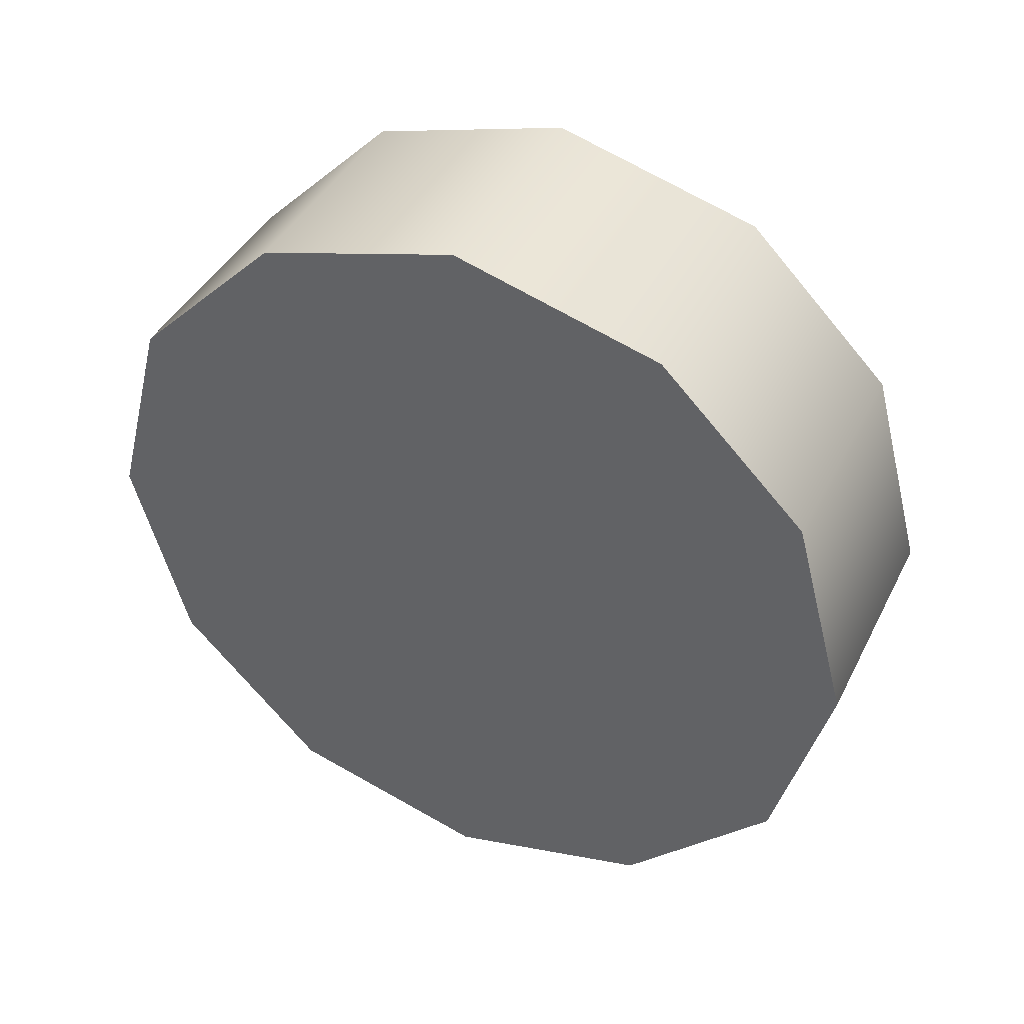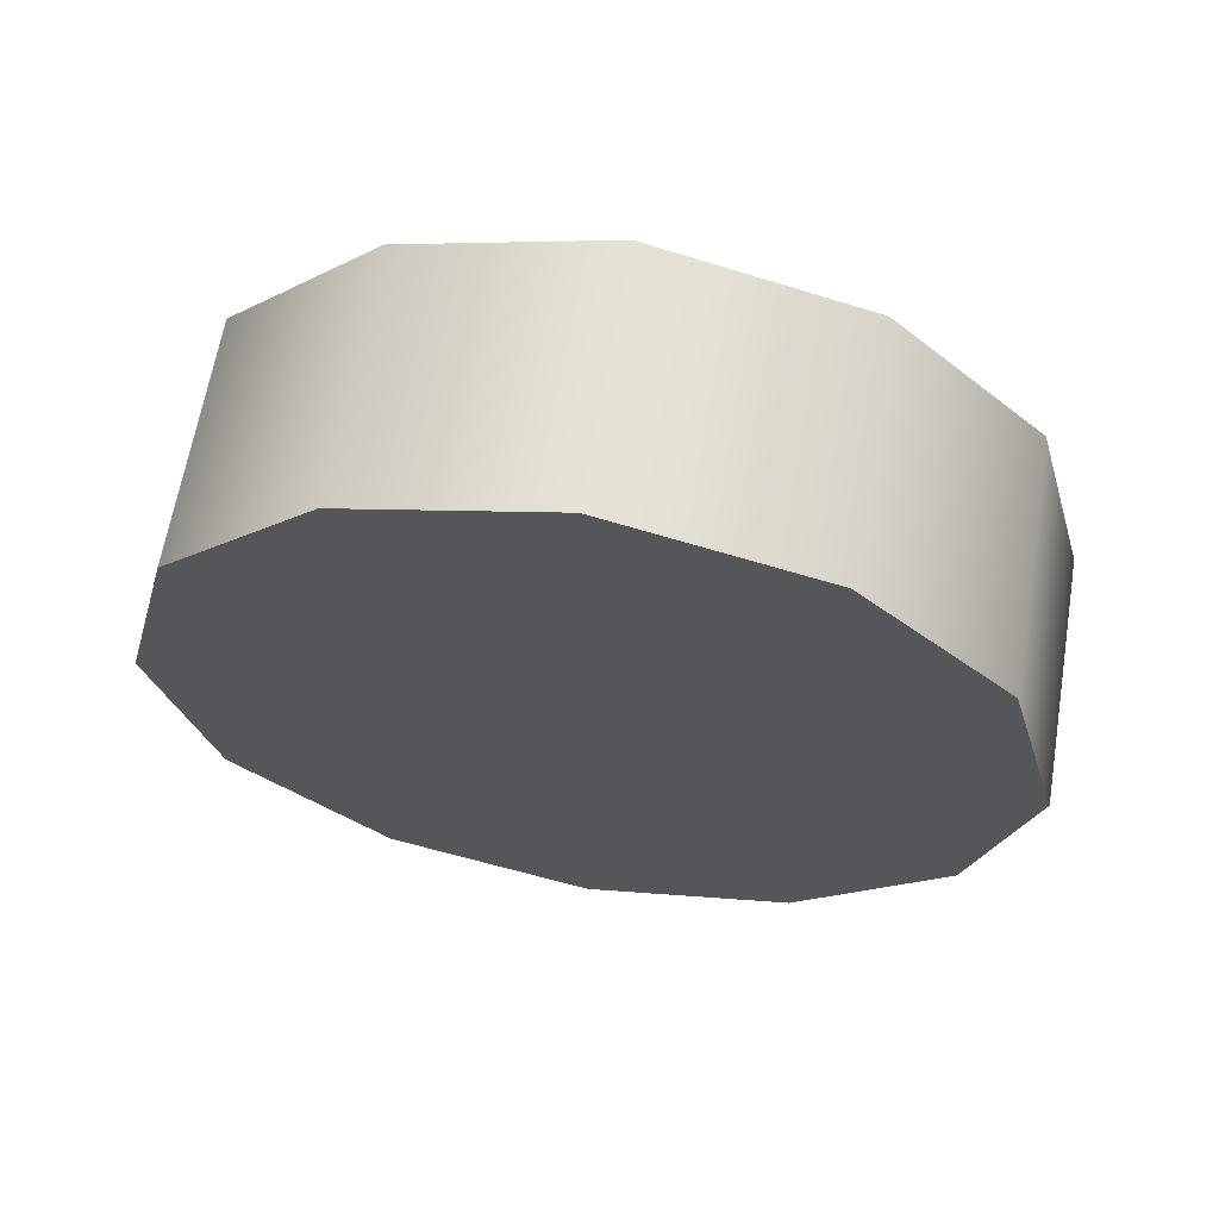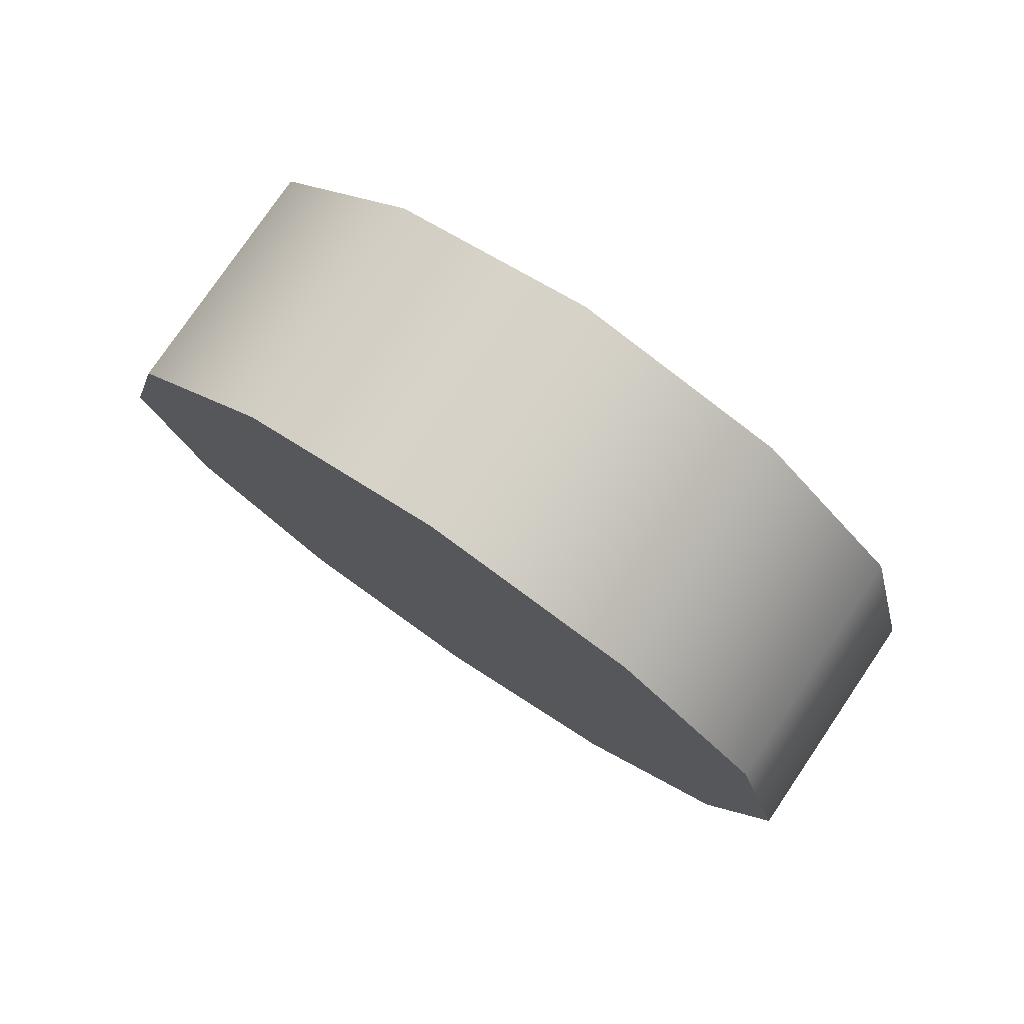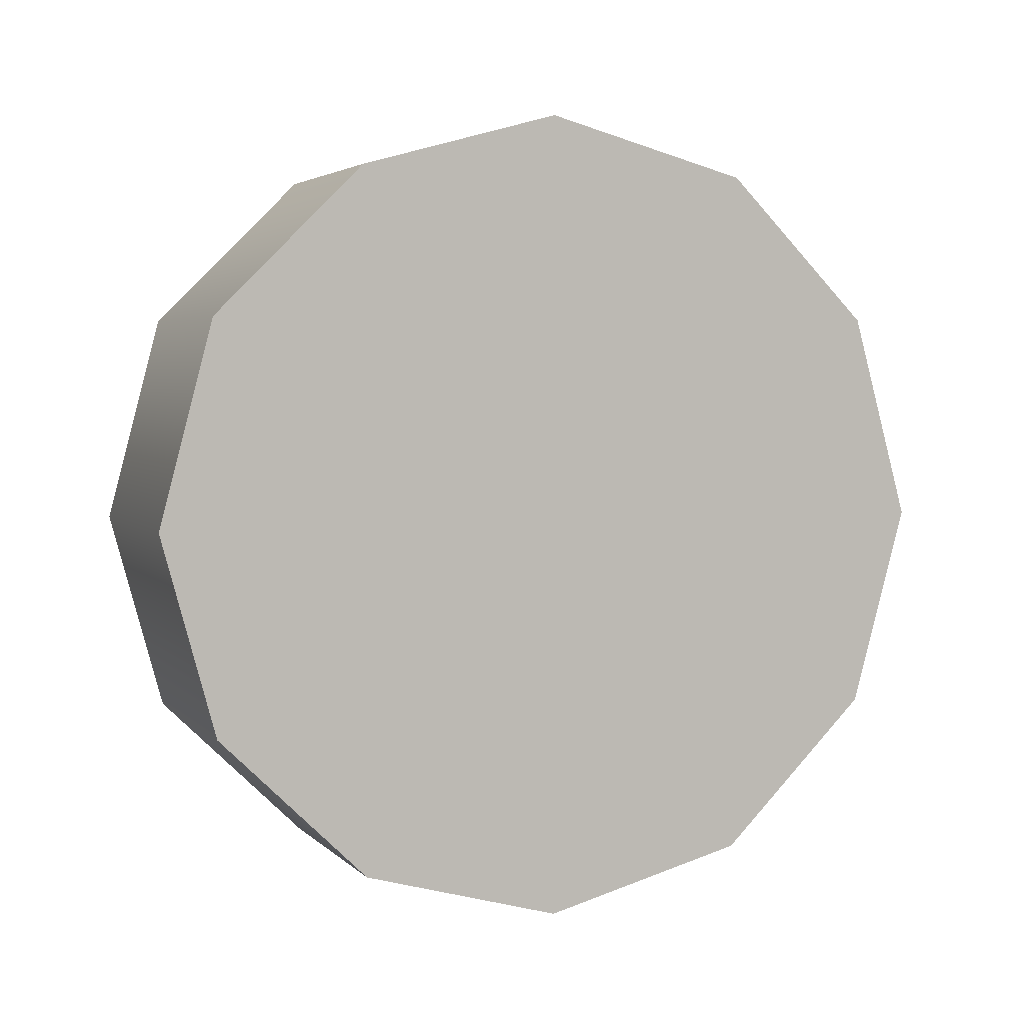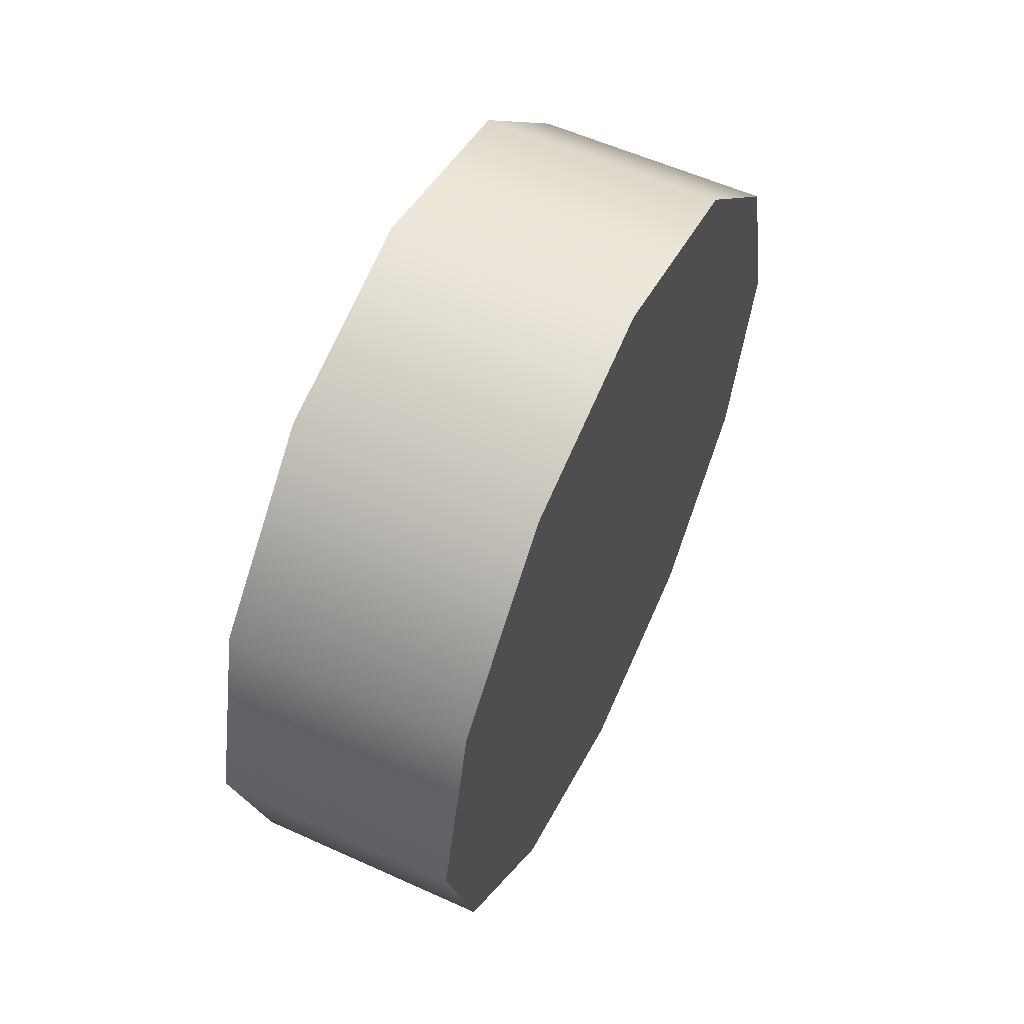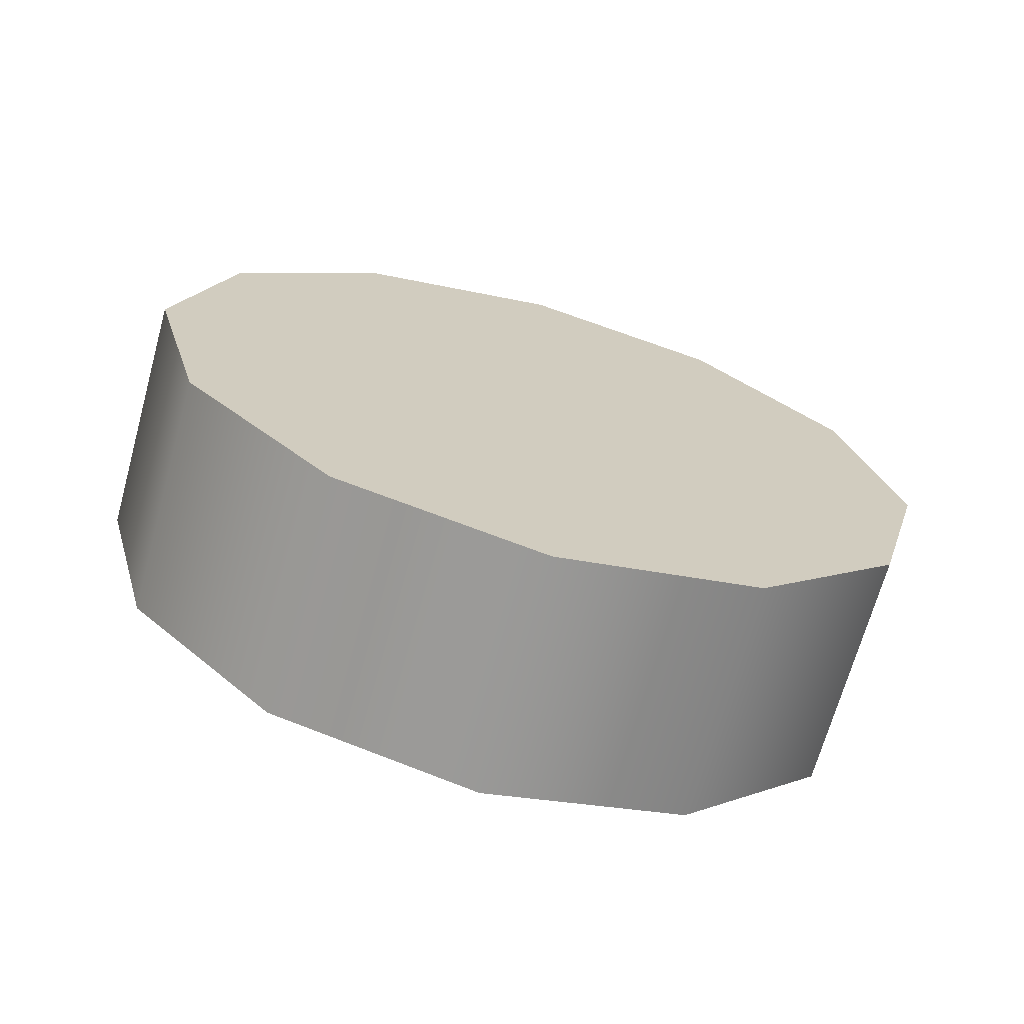
<metadata>
{"format":"obj","ext":"obj","renderer":"f3d","projection":"perspective","resolution":1024,"background":"white","views":[{"elev":41.4,"azim":-65.0,"up":"+Y"},{"elev":64.0,"azim":99.6,"up":"+Z"},{"elev":78.1,"azim":-55.8,"up":"+Y"},{"elev":3.8,"azim":68.4,"up":"+Z"},{"elev":57.3,"azim":25.2,"up":"+Z"},{"elev":-68.8,"azim":74.5,"up":"+Y"}]}
</metadata>
<code>
v -1.036 1.717 0.04332
v -1.036 1.717 0.8617
v -1.036 1.516 0.09935
v -1.036 1.364 0.2472
v -1.036 1.31 0.4497
v -1.036 1.515 0.8058
v -1.036 1.364 0.656
v -1.28 1.364 0.656
v -1.28 1.515 0.8058
v -1.28 1.31 0.4497
v -1.28 1.717 0.8617
v -1.28 1.924 0.8057
v -1.28 2.071 0.6582
v -1.28 2.13 0.4497
v -1.28 2.073 0.2469
v -1.28 1.923 0.09757
v -1.28 1.717 0.04332
v -1.28 1.516 0.09935
v -1.28 1.364 0.2472
v -1.28 1.364 0.656
v -1.036 1.31 0.4497
v -1.036 1.364 0.656
v -1.28 1.515 0.8058
v -1.036 1.515 0.8058
v -1.28 1.717 0.8617
v -1.036 1.717 0.8617
v -1.28 1.924 0.8057
v -1.036 1.717 0.8617
v -1.036 1.924 0.8057
v -1.28 2.071 0.6582
v -1.036 2.071 0.6582
v -1.28 2.13 0.4497
v -1.036 2.13 0.4497
v -1.28 2.073 0.2469
v -1.036 2.13 0.4497
v -1.036 2.073 0.2469
v -1.28 1.923 0.09757
v -1.036 1.923 0.09757
v -1.28 1.717 0.04332
v -1.036 1.717 0.04332
v -1.28 1.516 0.09935
v -1.036 1.717 0.04332
v -1.036 1.516 0.09935
v -1.28 1.364 0.2472
v -1.036 1.364 0.2472
v -1.28 1.31 0.4497
v -1.036 1.31 0.4497
v -1.036 1.717 0.8617
v -1.036 1.717 0.04332
v -1.036 1.924 0.8057
v -1.036 1.923 0.09757
v -1.036 2.073 0.2469
v -1.036 2.13 0.4497
v -1.036 2.071 0.6582
v -1.28 1.31 0.4497
v -1.28 1.717 0.8617
v -1.28 2.13 0.4497
v -1.28 1.717 0.04332
g group_64362224_140627912642512
f 1 2 3
f 3 2 4
f 4 2 5
f 2 6 5
f 6 7 5
f 8 9 10
f 9 11 10
f 11 12 10
f 12 13 10
f 13 14 10
f 14 15 10
f 15 16 10
f 16 17 10
f 17 18 10
f 10 18 19
f 20 21 22
f 23 22 24
f 25 24 26
f 27 28 29
f 30 29 31
f 32 31 33
f 34 35 36
f 37 36 38
f 39 38 40
f 41 42 43
f 44 43 45
f 46 45 47
f 48 49 50
f 49 51 50
f 51 52 50
f 52 53 50
f 53 54 50
f 21 20 55
f 22 23 20
f 24 25 23
f 28 27 56
f 29 30 27
f 31 32 30
f 35 34 57
f 36 37 34
f 38 39 37
f 42 41 58
f 43 44 41
f 45 46 44

</code>
